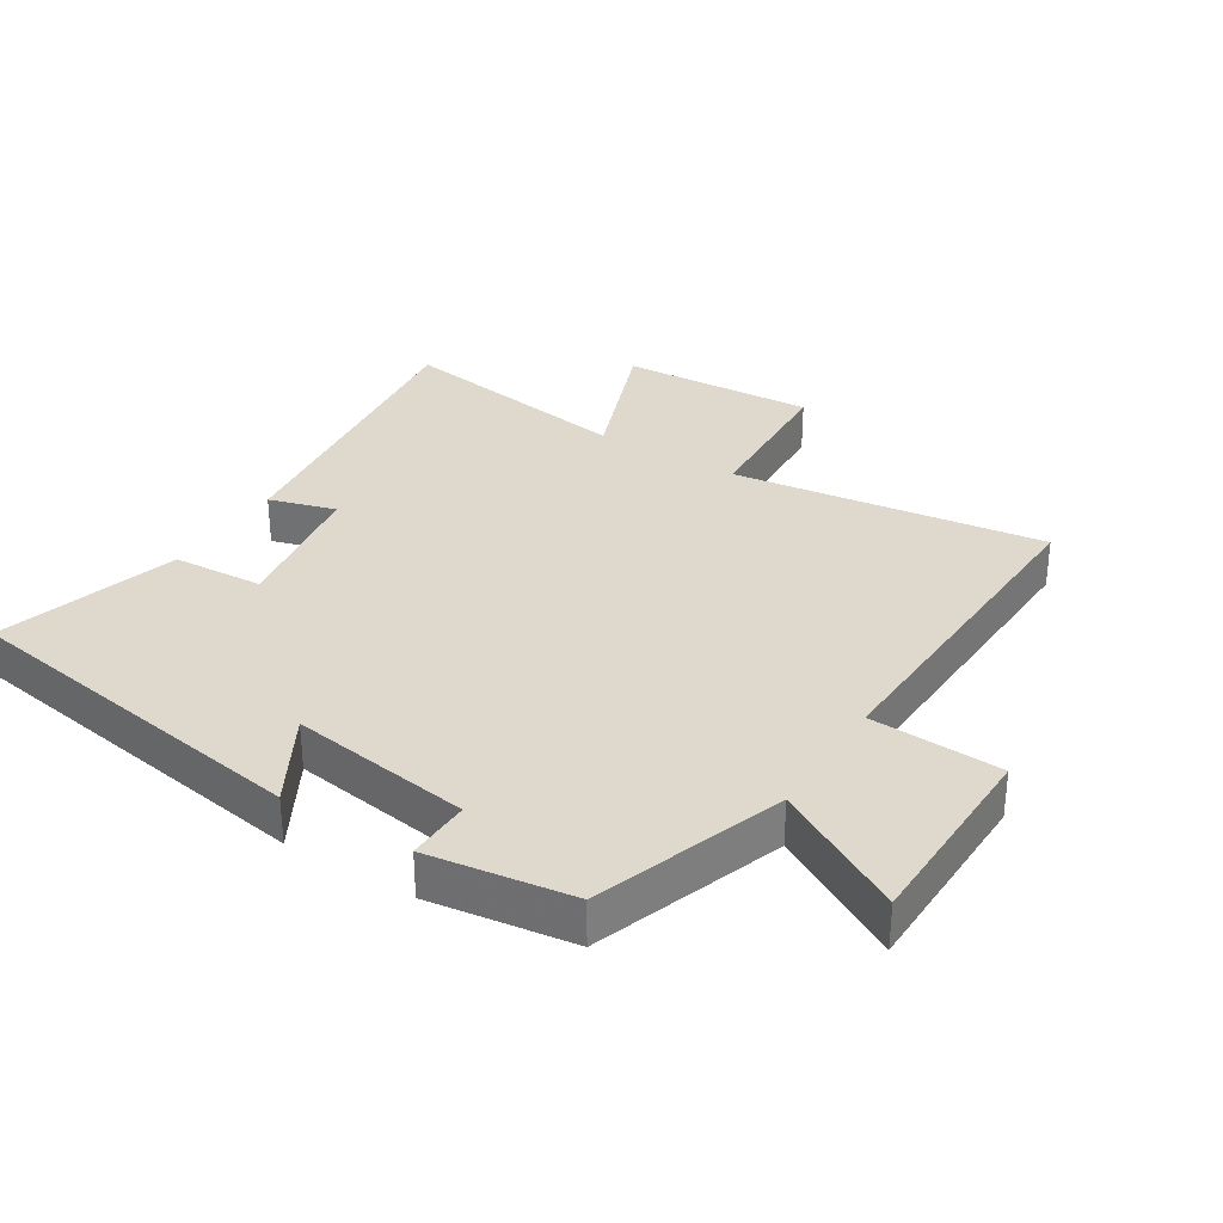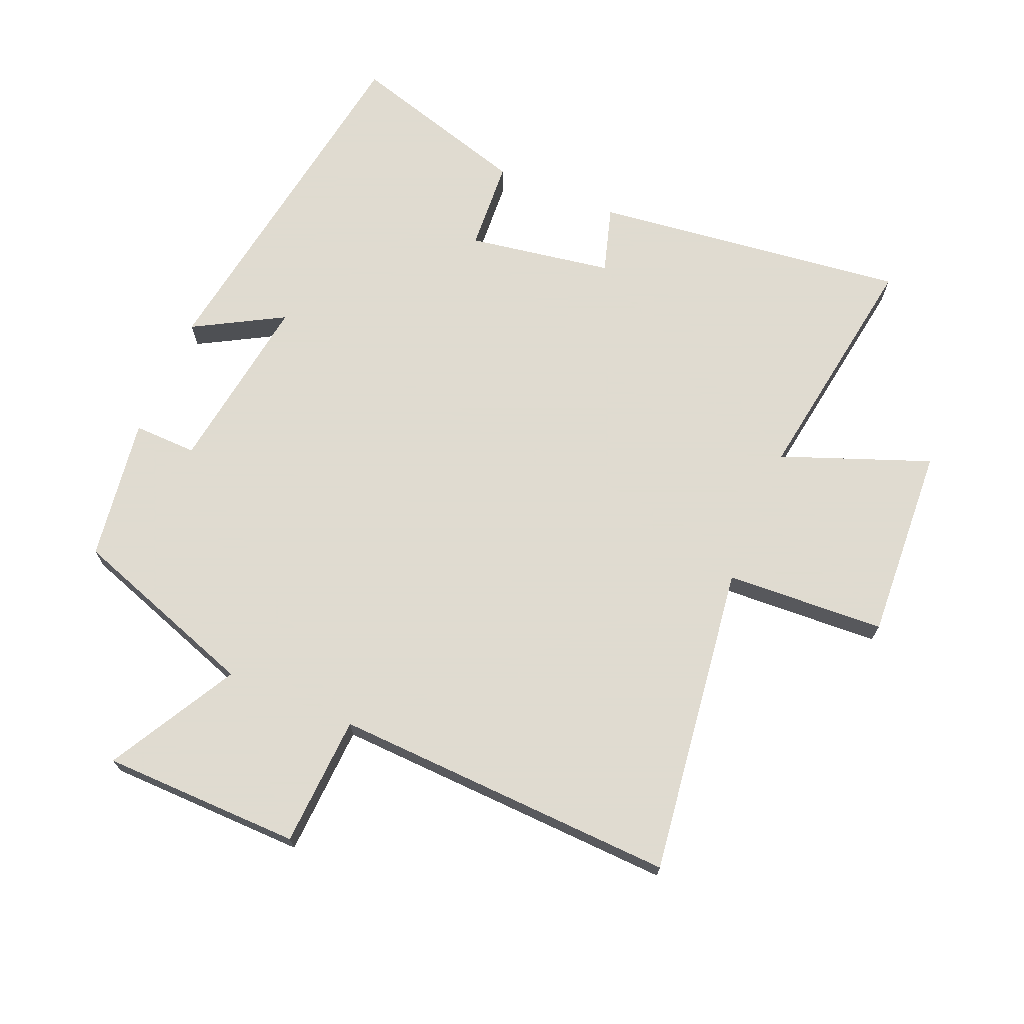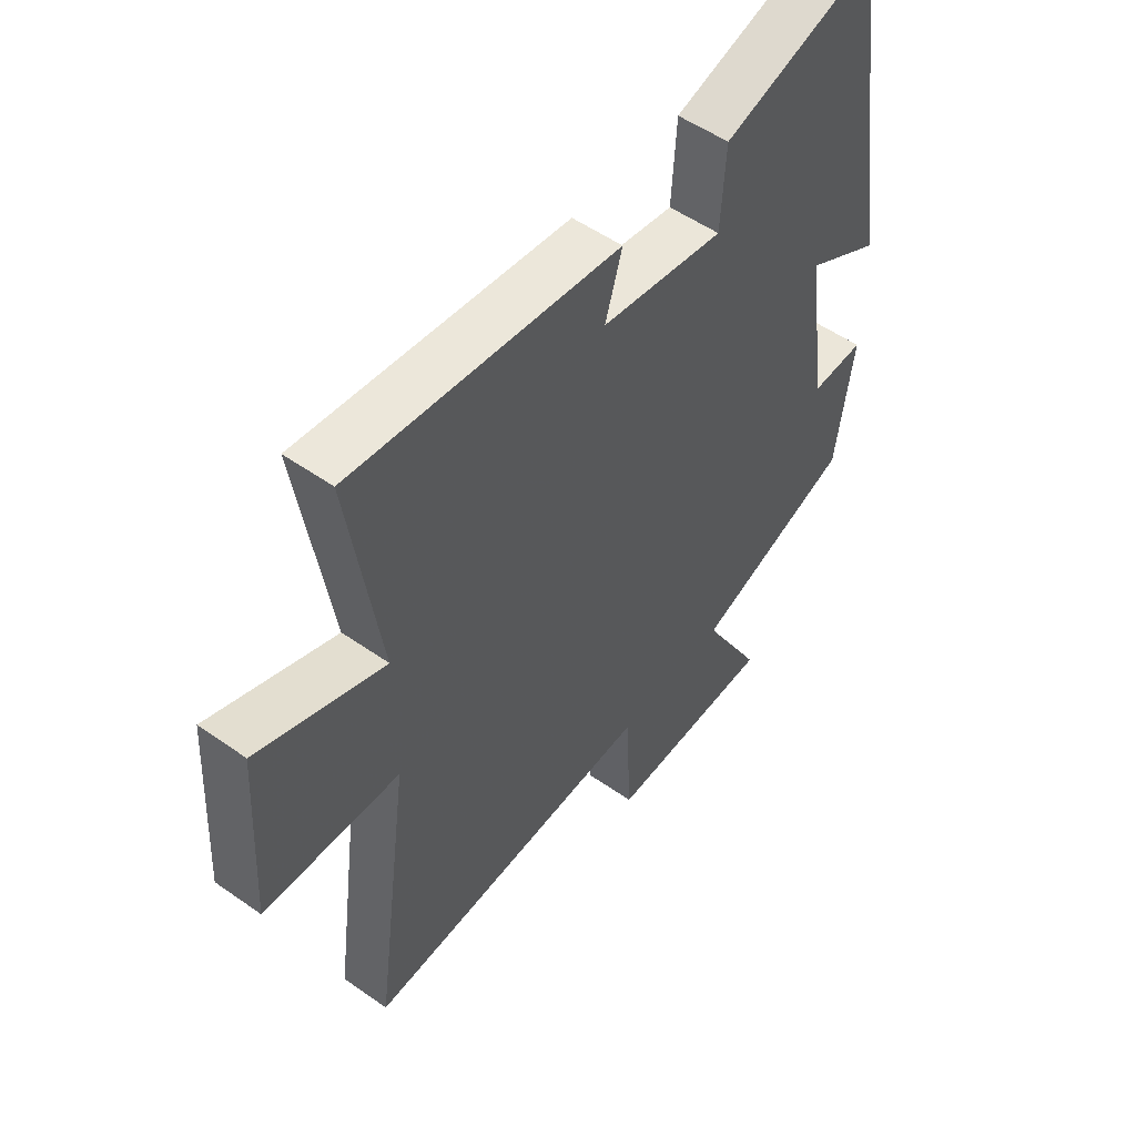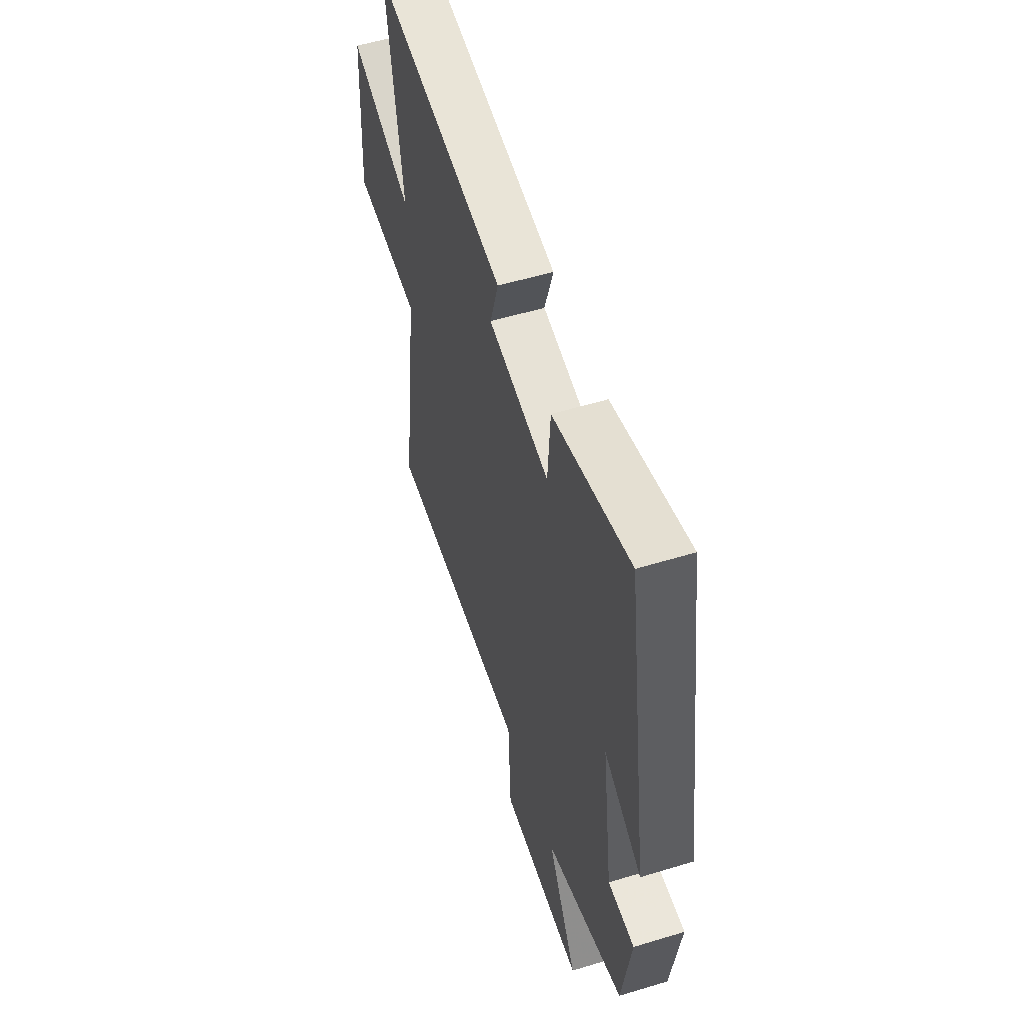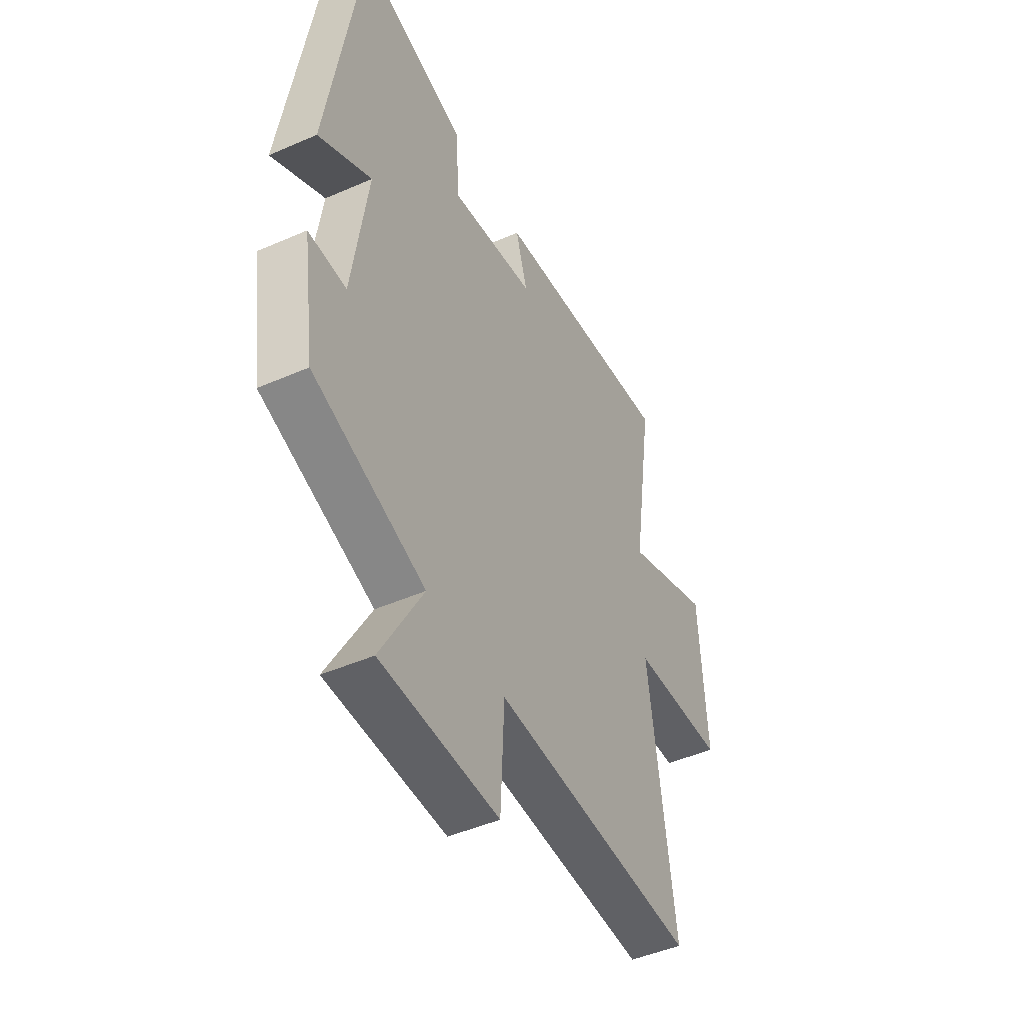
<metadata>
{"format":"obj","ext":"obj","renderer":"f3d","projection":"perspective","resolution":1024,"background":"white","views":[{"elev":31.9,"azim":122.2,"up":"+Y"},{"elev":70.2,"azim":-157.0,"up":"+Y"},{"elev":53.1,"azim":-53.0,"up":"+Z"},{"elev":55.1,"azim":72.2,"up":"+Z"},{"elev":-46.8,"azim":116.4,"up":"+Z"}]}
</metadata>
<code>
v -0.566 0.07 -0.52
v -0.5 0.07 -0.037
v -0.747 0.07 -0.023
v -0.729 0.07 0.279
v -0.5 0.07 0.191
v -0.556 0.07 0.562
v -0.07 0.07 0.5
v -0.101 0.07 0.397
v 0.123 0.07 0.359
v 0.132 0.07 0.5
v 0.413 0.07 0.581
v 0.5 0.07 0.022
v 0.362 0.07 0.1
v 0.402 0.07 -0.18
v 0.5 0.07 -0.178
v 0.468 0.07 -0.4
v 0.176 0.07 -0.5
v 0.286 0.07 -0.699
v -0.022 0.07 -0.703
v -0.032 0.07 -0.5
v -0.566 0 -0.52
v -0.5 0 -0.037
v -0.747 0 -0.023
v -0.729 0 0.279
v -0.5 0 0.191
v -0.556 0 0.562
v -0.07 0 0.5
v -0.101 0 0.397
v 0.123 0 0.359
v 0.132 0 0.5
v 0.413 0 0.581
v 0.5 0 0.022
v 0.362 0 0.1
v 0.402 0 -0.18
v 0.5 0 -0.178
v 0.468 0 -0.4
v 0.176 0 -0.5
v 0.286 0 -0.699
v -0.022 0 -0.703
v -0.032 0 -0.5
f 17 18 19 20
f 16 17 20
f 15 16 20
f 14 15 20
f 20 1 2
f 14 20 2
f 13 14 2
f 11 12 13
f 10 11 13
f 9 10 13
f 13 2 3
f 9 13 3
f 8 9 3
f 5 6 7 8
f 5 8 3
f 3 4 5
f 40 39 38 37
f 40 37 36
f 40 36 35
f 40 35 34
f 22 21 40
f 22 40 34
f 22 34 33
f 33 32 31
f 33 31 30
f 33 30 29
f 23 22 33
f 23 33 29
f 23 29 28
f 28 27 26 25
f 23 28 25
f 25 24 23
f 1 21 22 2
f 2 22 23 3
f 3 23 24 4
f 4 24 25 5
f 5 25 26 6
f 6 26 27 7
f 7 27 28 8
f 8 28 29 9
f 9 29 30 10
f 10 30 31 11
f 11 31 32 12
f 12 32 33 13
f 13 33 34 14
f 14 34 35 15
f 15 35 36 16
f 16 36 37 17
f 17 37 38 18
f 18 38 39 19
f 19 39 40 20
f 20 40 21 1

</code>
